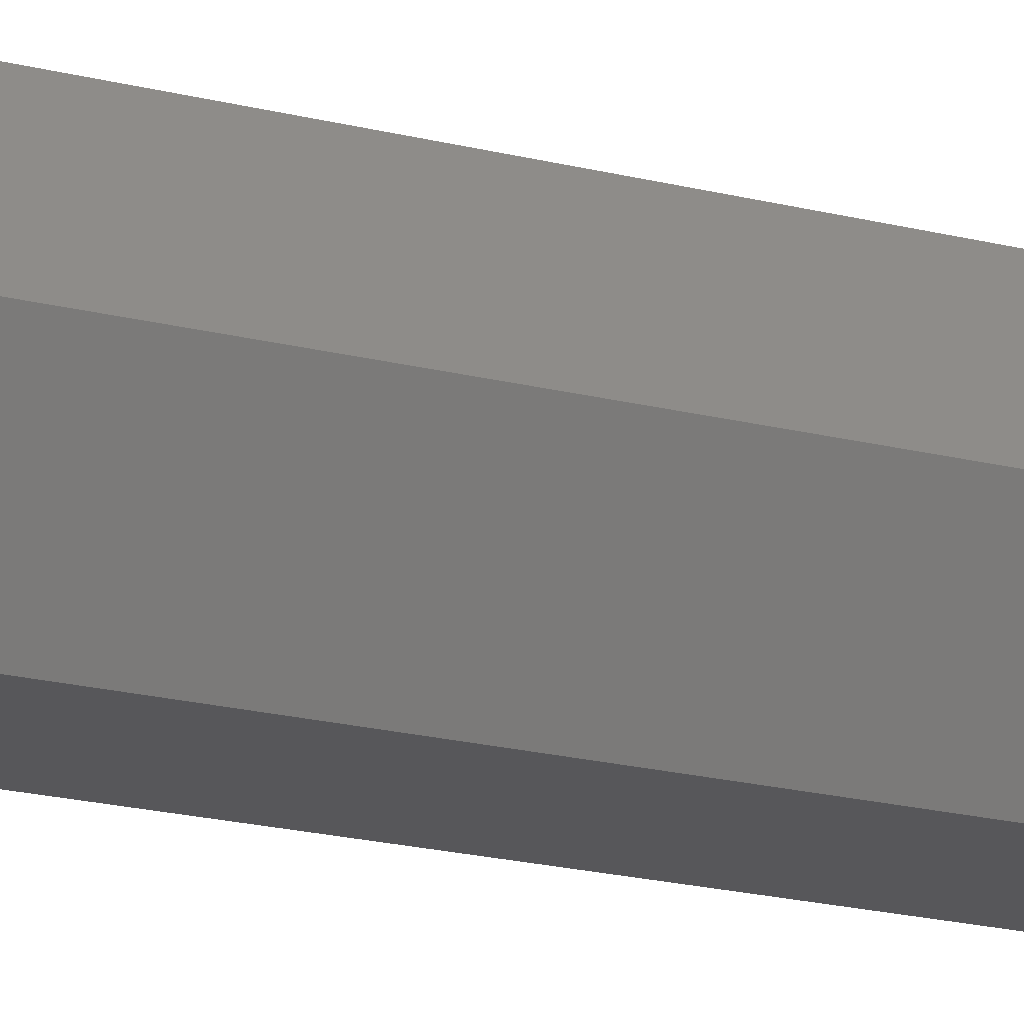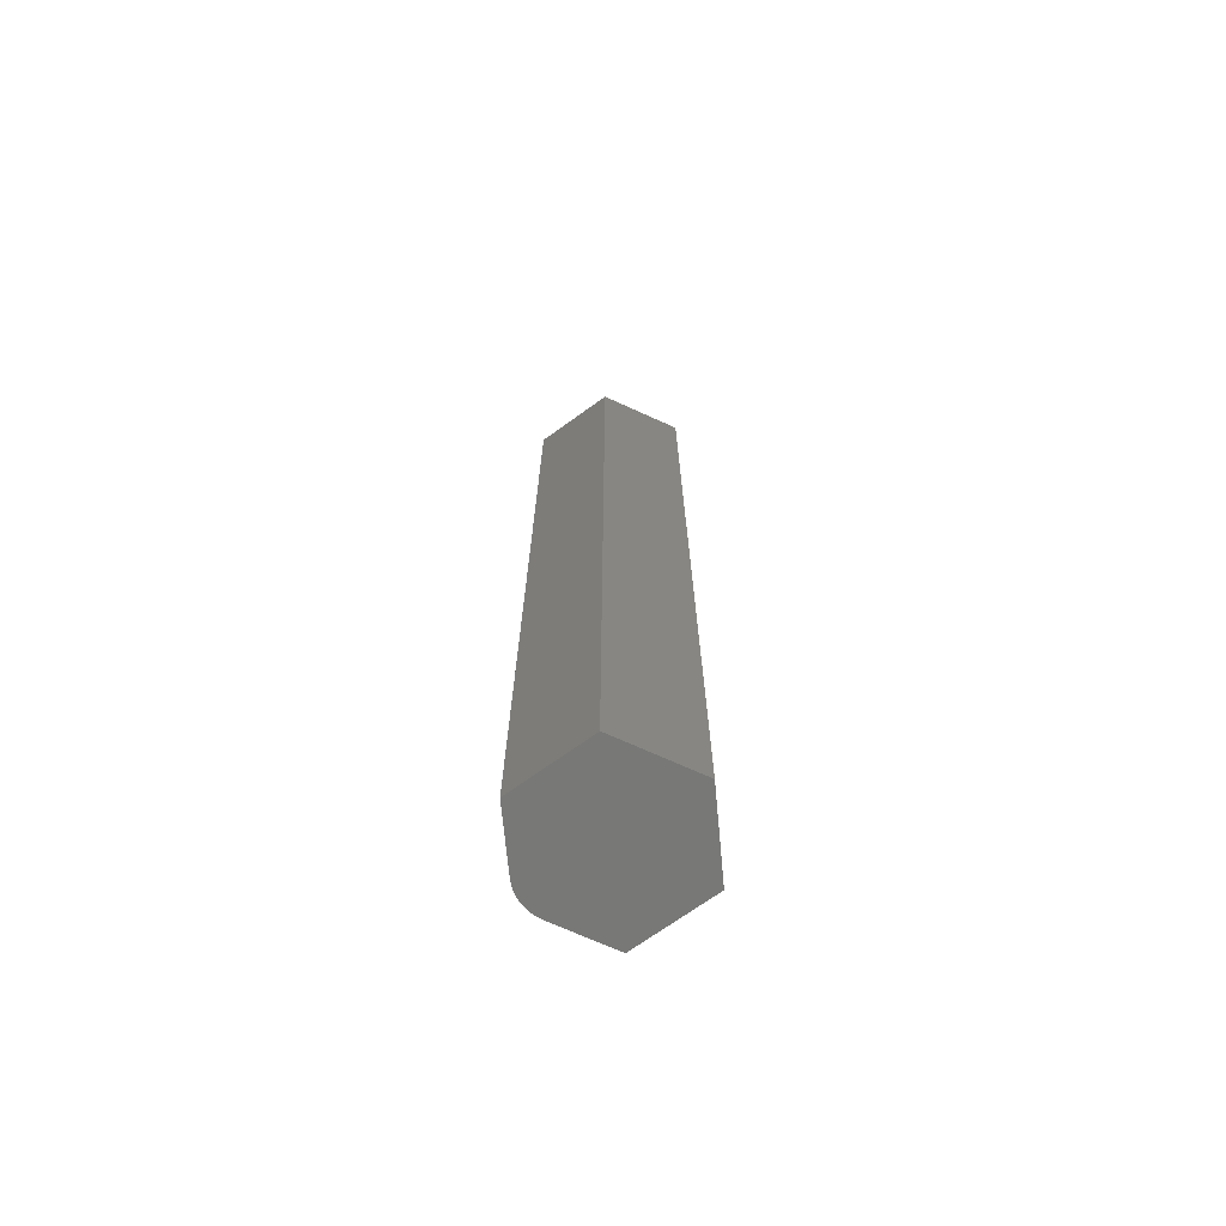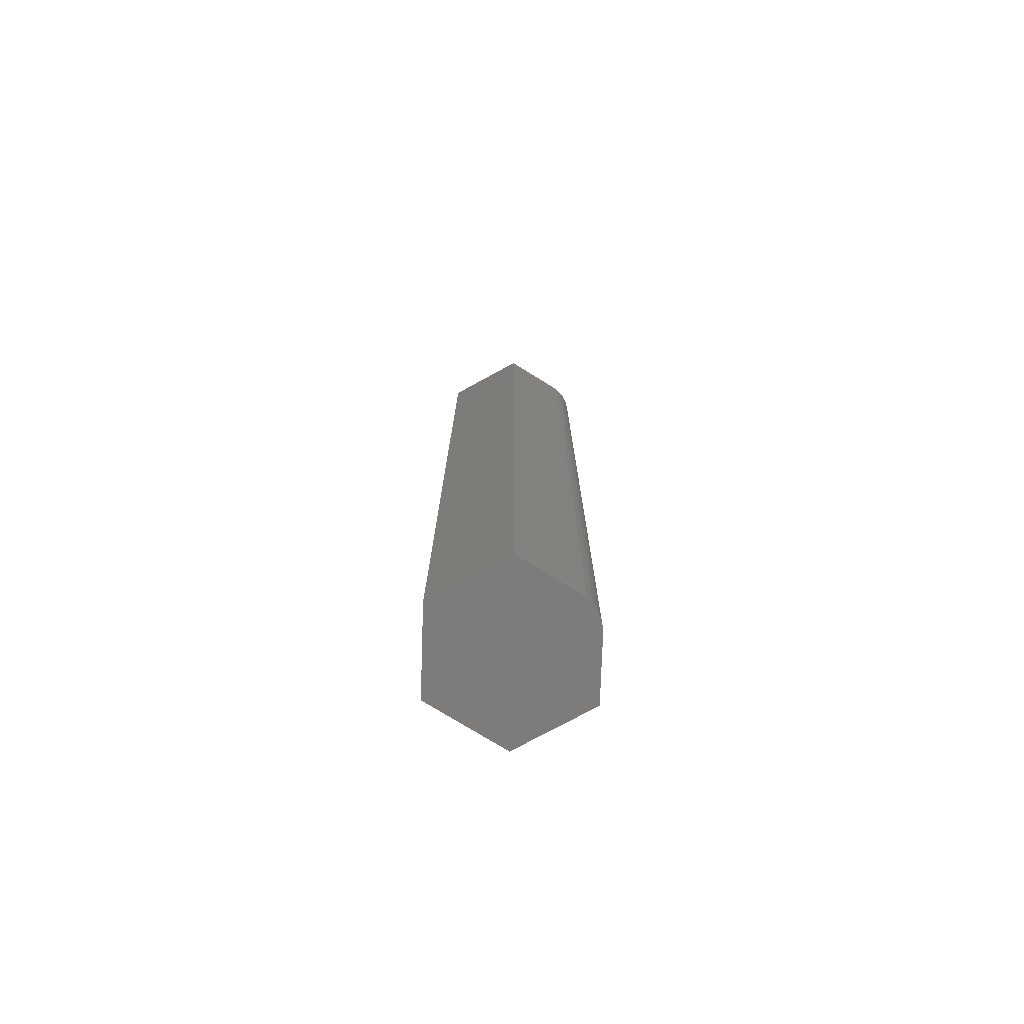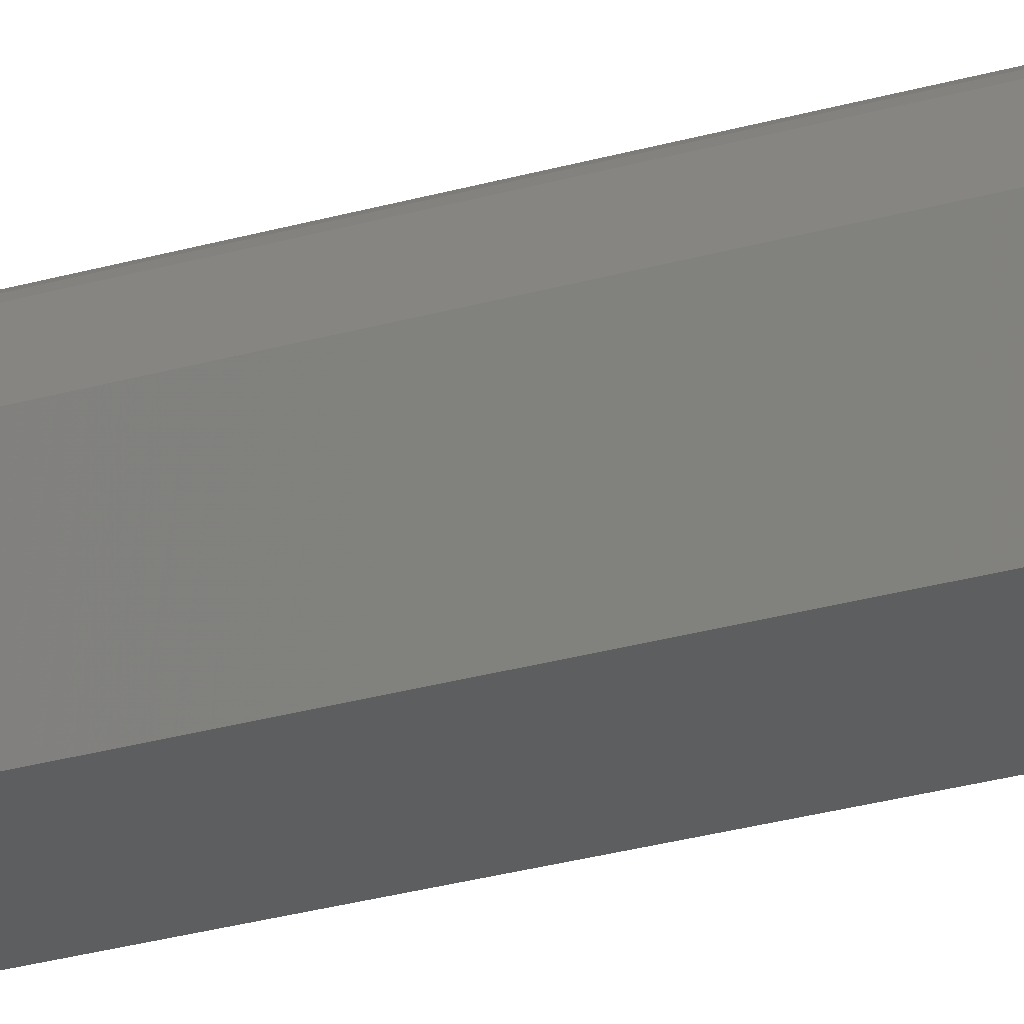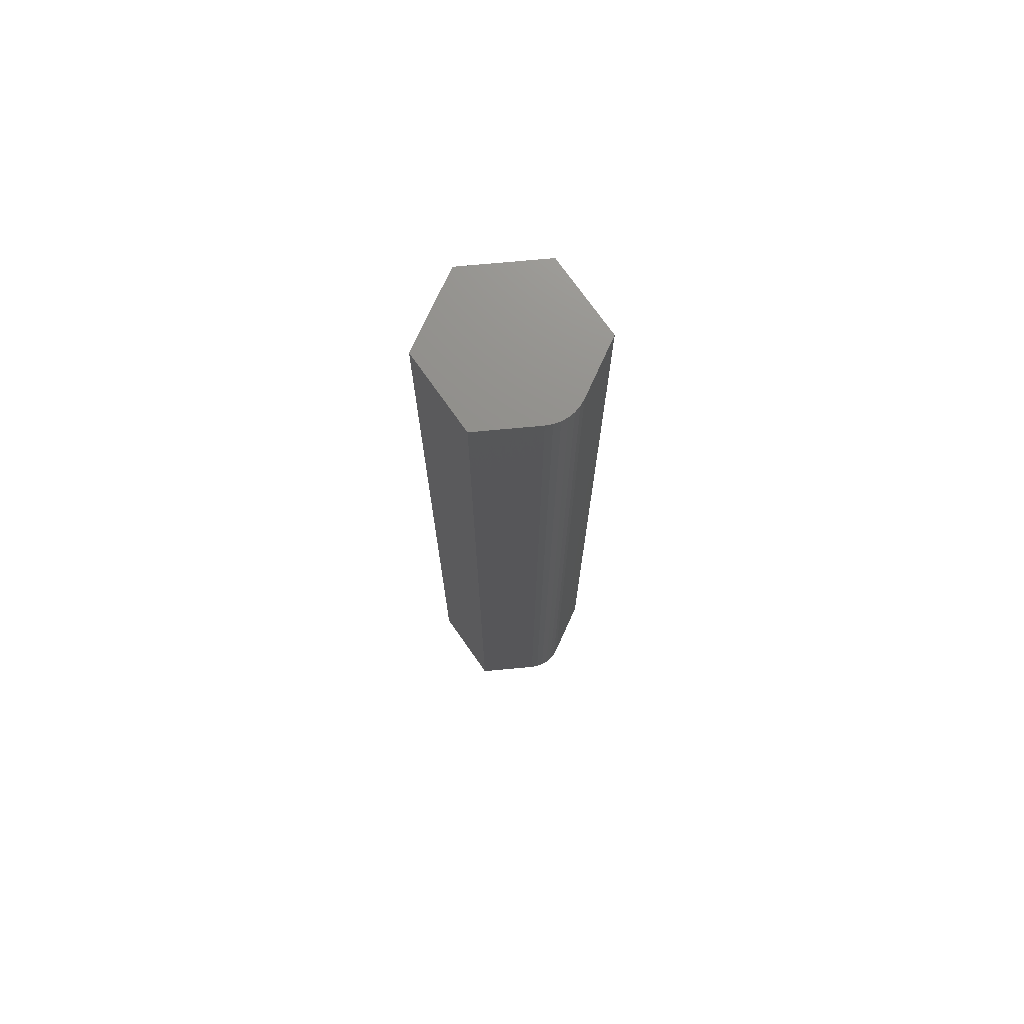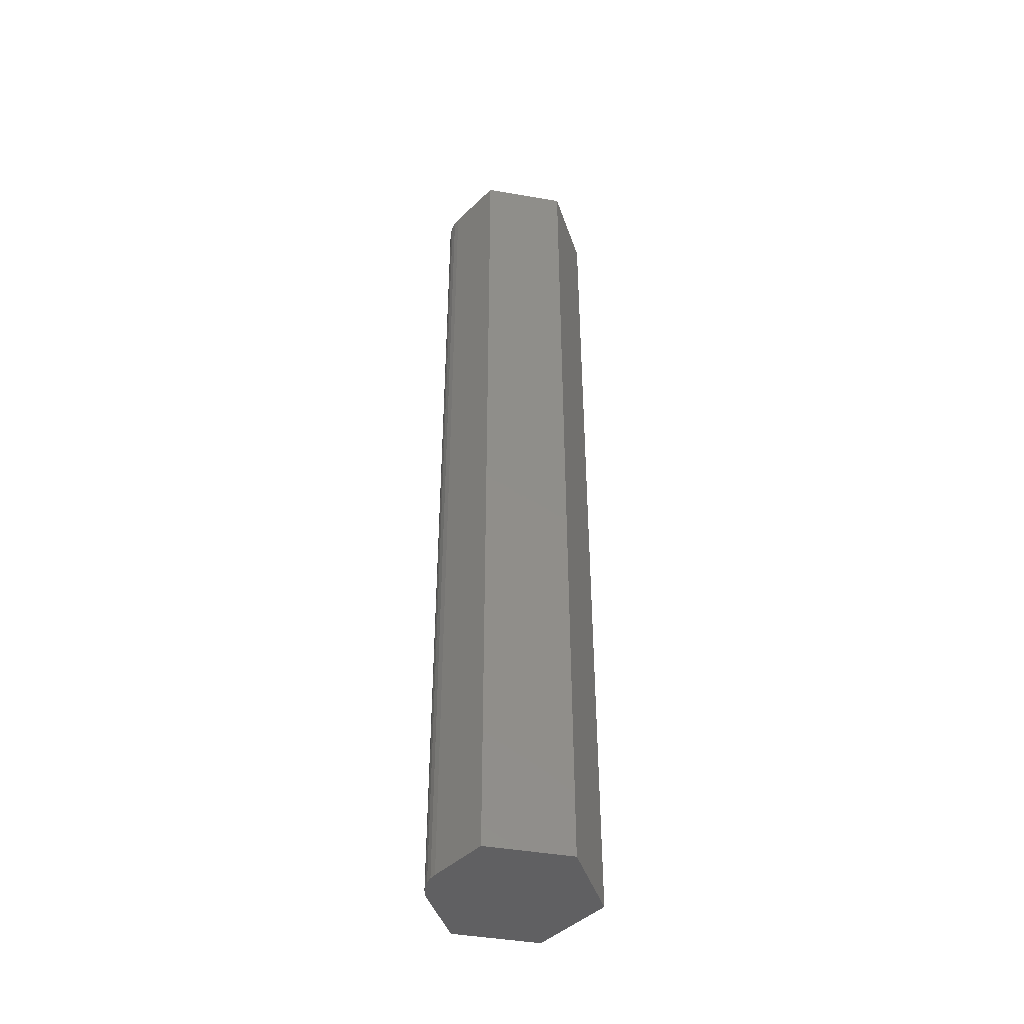
<metadata>
{"format":"stl","ext":"stl","renderer":"f3d","projection":"perspective","resolution":1024,"background":"white","views":[{"elev":-18.0,"azim":-117.5,"up":"+Z"},{"elev":-70.5,"azim":155.6,"up":"+Y"},{"elev":-75.9,"azim":-31.7,"up":"+Y"},{"elev":-33.2,"azim":110.6,"up":"+Z"},{"elev":73.2,"azim":-5.3,"up":"+Y"},{"elev":-44.1,"azim":108.3,"up":"+Y"}]}
</metadata>
<code>
# stl→obj: 24 verts, 44 faces
v -0.06661 -0.75 -7.05e-19
v -0.03372 -0.75 -0.05757
v 0.03372 -0.75 -0.05757
v 0.06661 -0.75 -1.58e-17
v 0.04271 -0.75 0.04182
v 0.0396 -0.75 0.04631
v 0.03574 -0.75 0.05019
v 0.03127 -0.75 0.05334
v 0.02631 -0.75 0.05567
v 0.02103 -0.75 0.05709
v 0.01558 -0.75 0.05757
v -0.03372 -0.75 0.05757
v -0.06661 6.391e-19 -7.05e-19
v -0.03372 2.465e-18 0.05757
v 0.01558 5.202e-18 0.05757
v 0.02103 5.504e-18 0.05709
v 0.02631 5.798e-18 0.05567
v 0.03127 6.072e-18 0.05334
v 0.03574 6.321e-18 0.05019
v 0.0396 6.535e-18 0.04631
v 0.04271 6.708e-18 0.04182
v 0.06661 8.035e-18 -1.58e-17
v 0.03372 6.208e-18 -0.05757
v -0.03372 2.465e-18 -0.05757
f 1 2 3
f 1 3 4
f 1 4 5
f 1 5 6
f 1 6 7
f 1 7 8
f 1 8 9
f 1 9 10
f 1 10 11
f 1 11 12
f 13 14 15
f 13 15 16
f 13 16 17
f 13 17 18
f 13 18 19
f 13 19 20
f 13 20 21
f 13 21 22
f 13 22 23
f 13 23 24
f 15 14 11
f 11 14 12
f 22 21 4
f 4 21 5
f 15 11 16
f 16 11 10
f 16 10 17
f 17 10 9
f 17 9 18
f 18 9 8
f 18 8 19
f 19 8 7
f 19 7 20
f 20 7 6
f 20 6 21
f 21 6 5
f 14 13 12
f 12 13 1
f 23 22 3
f 3 22 4
f 24 23 2
f 2 23 3
f 13 24 1
f 1 24 2

</code>
